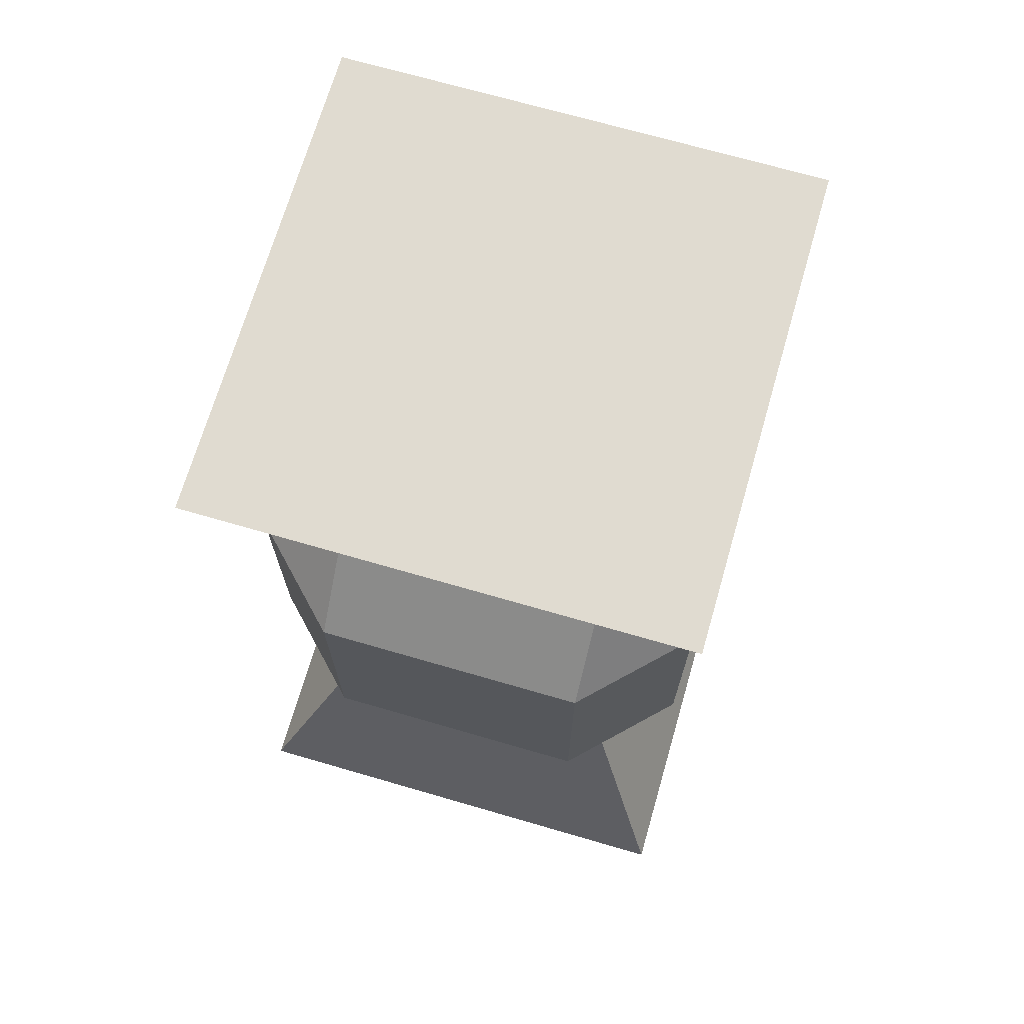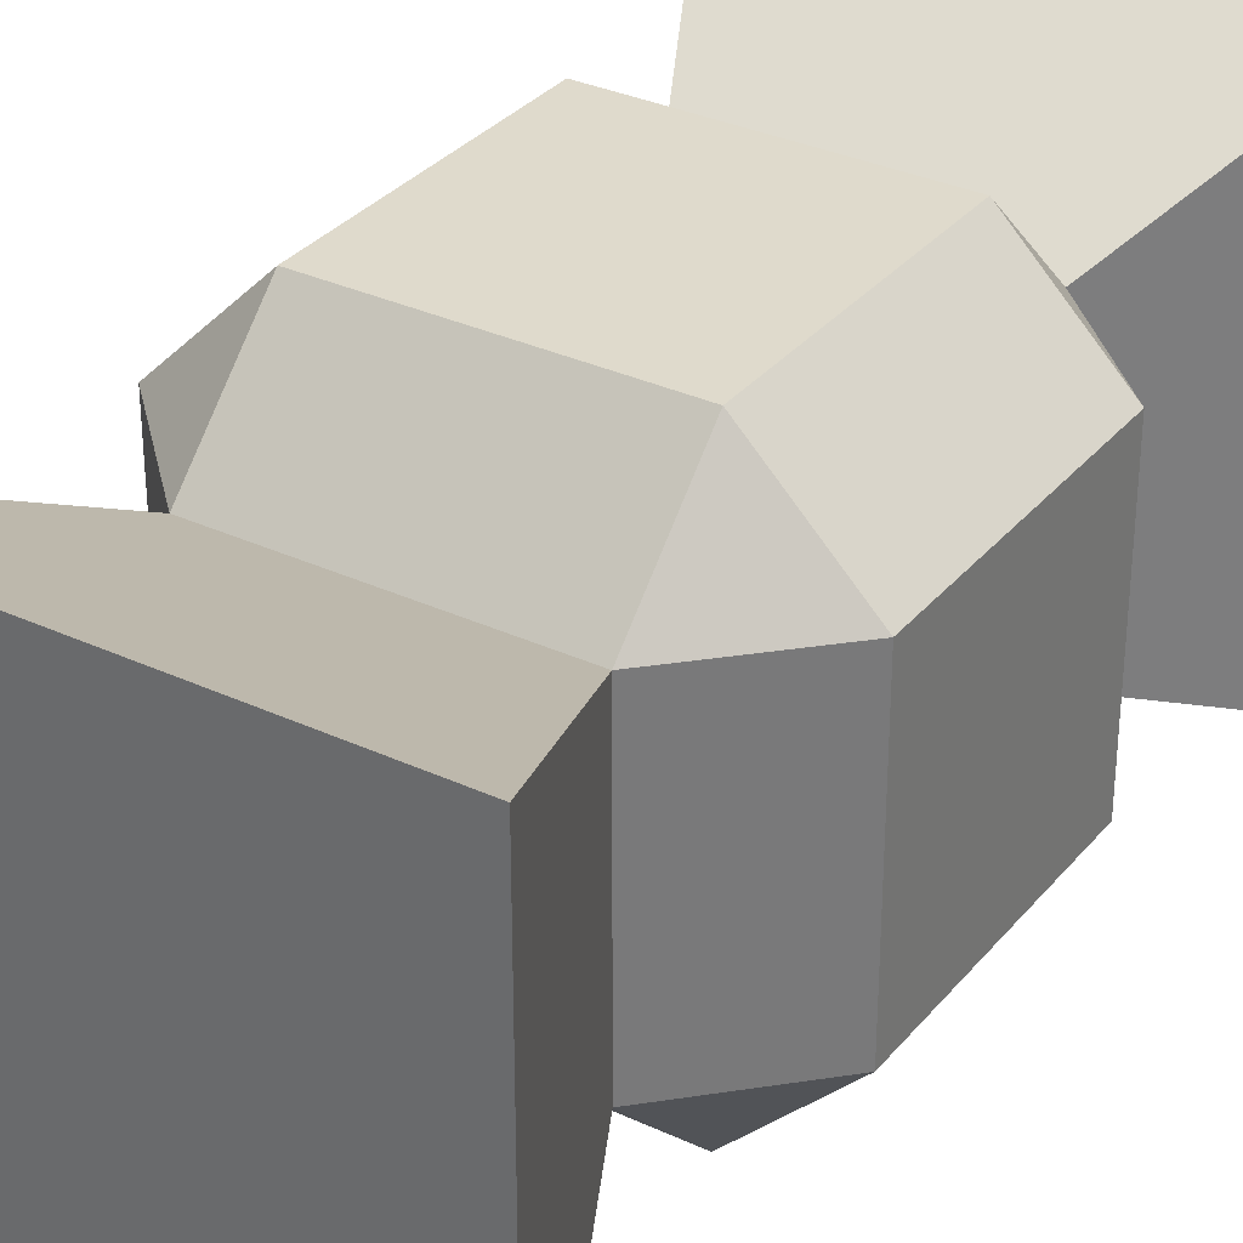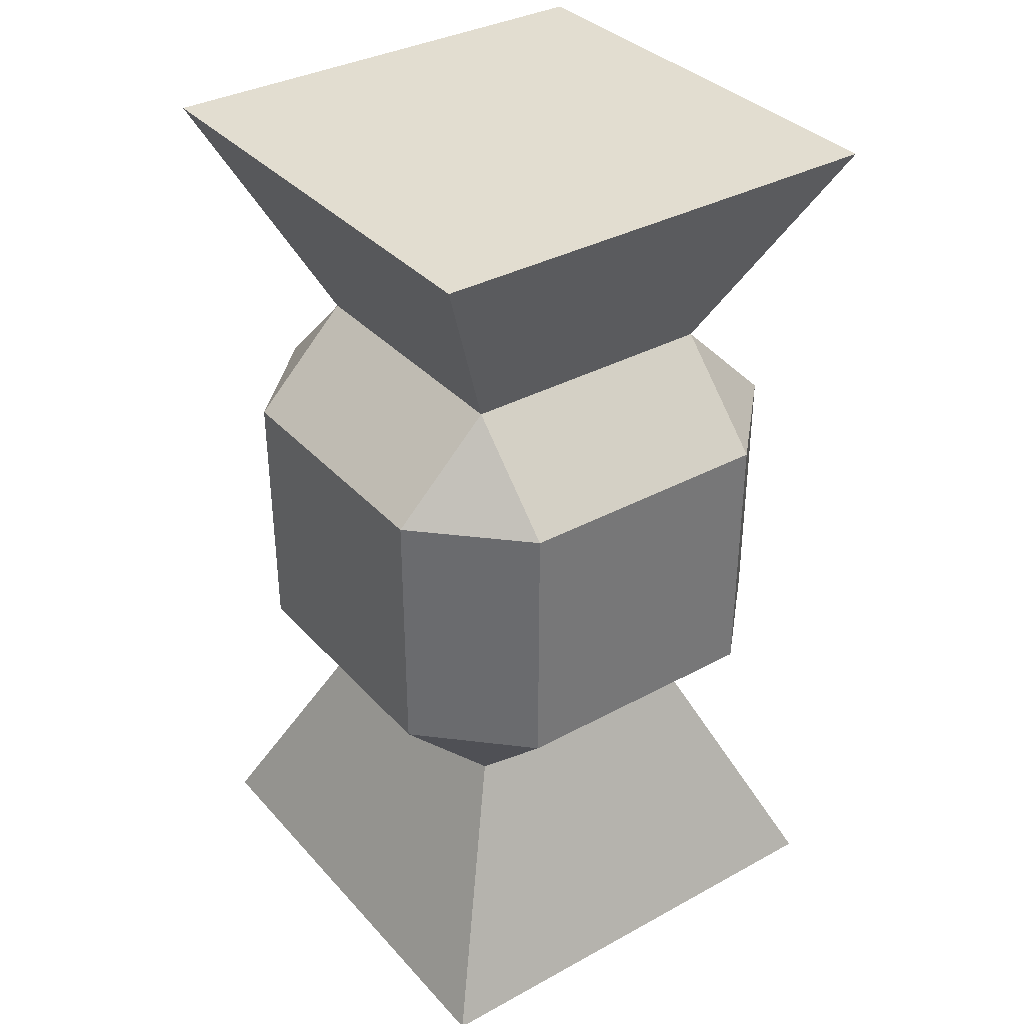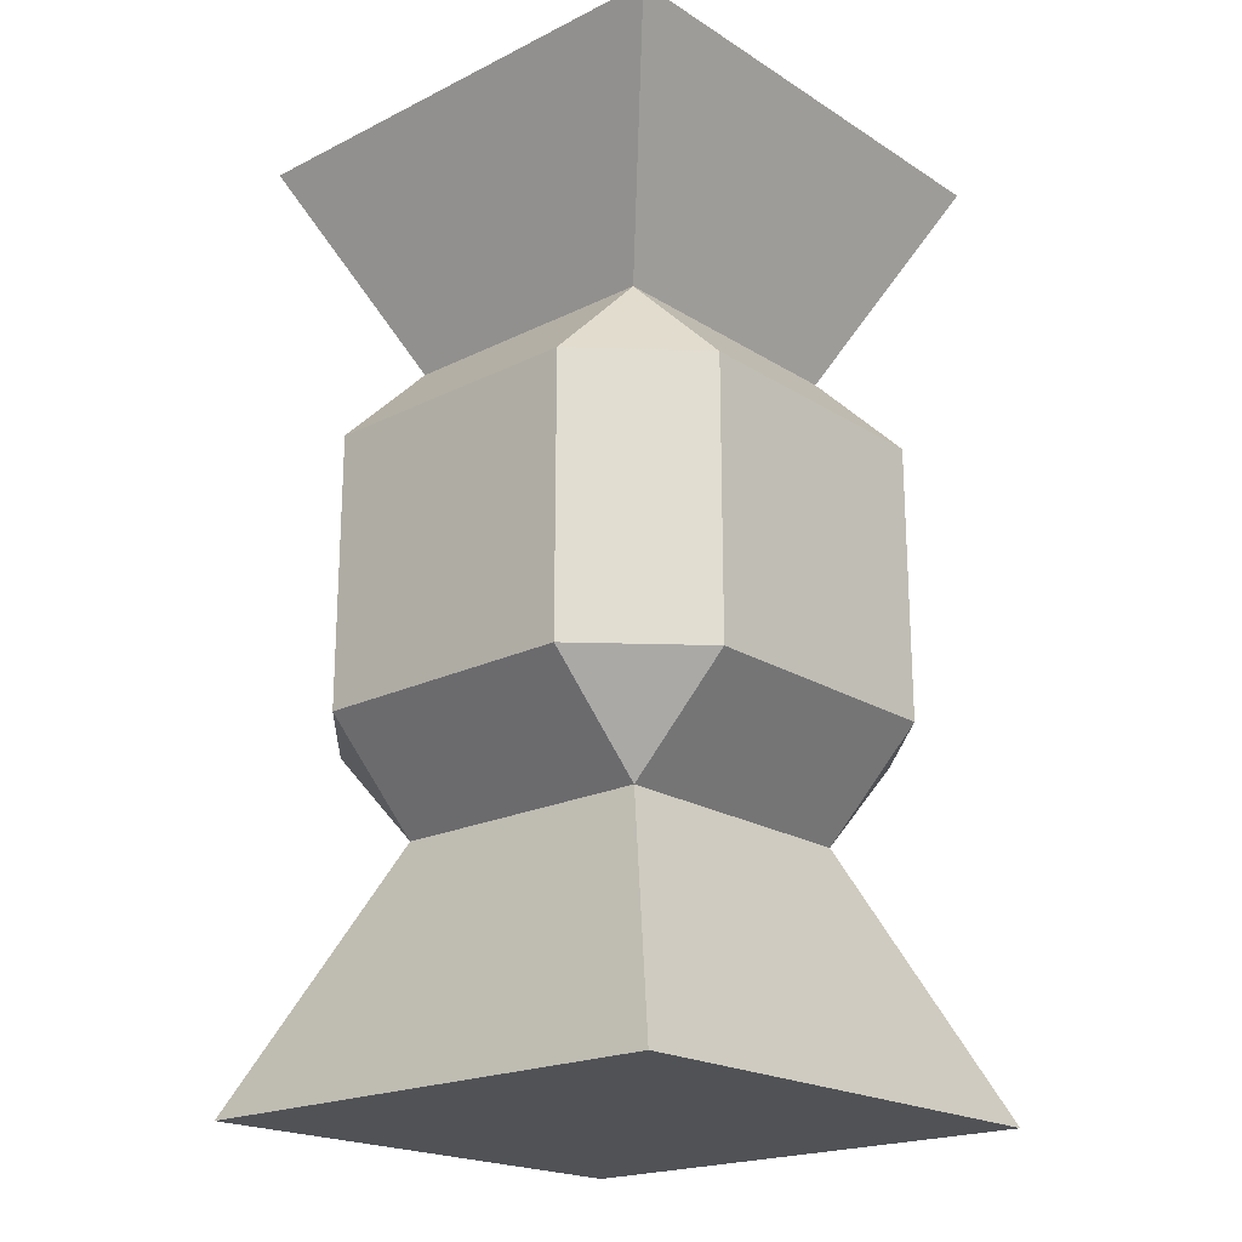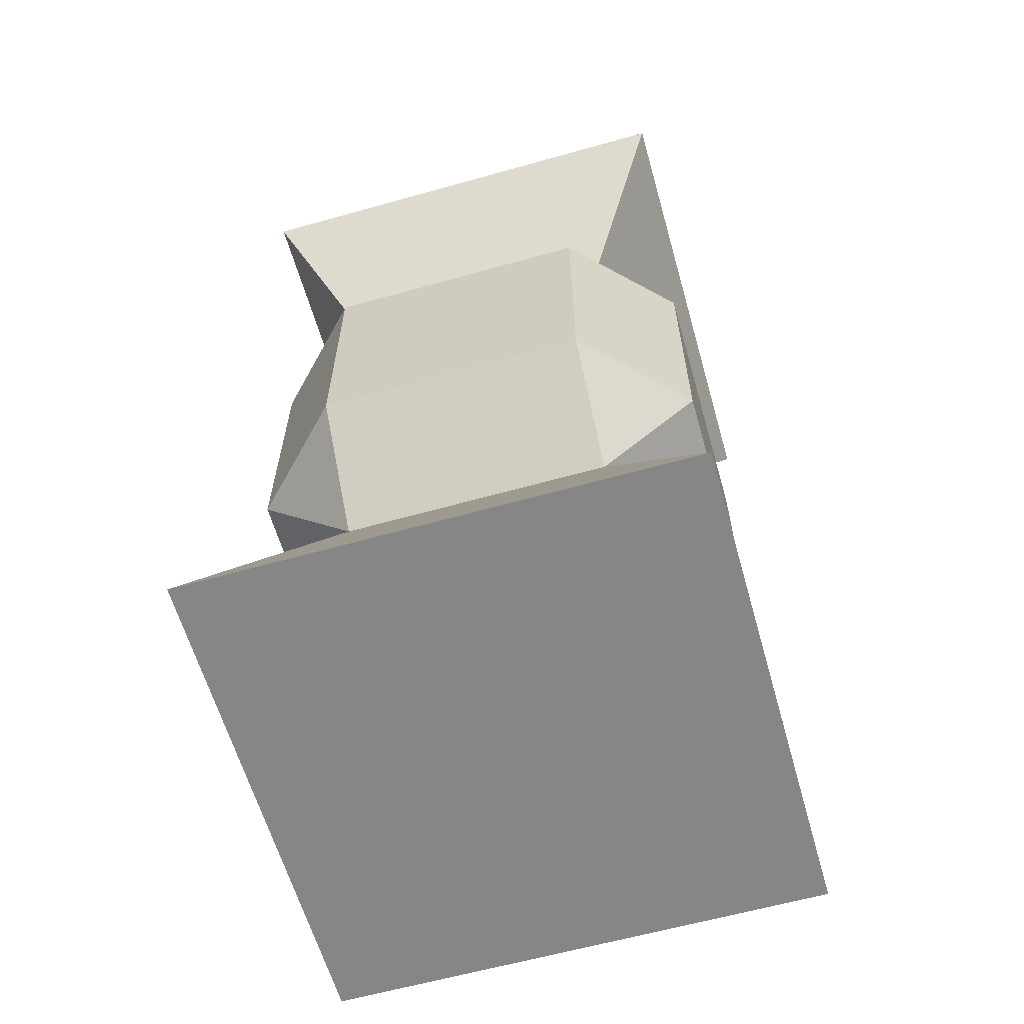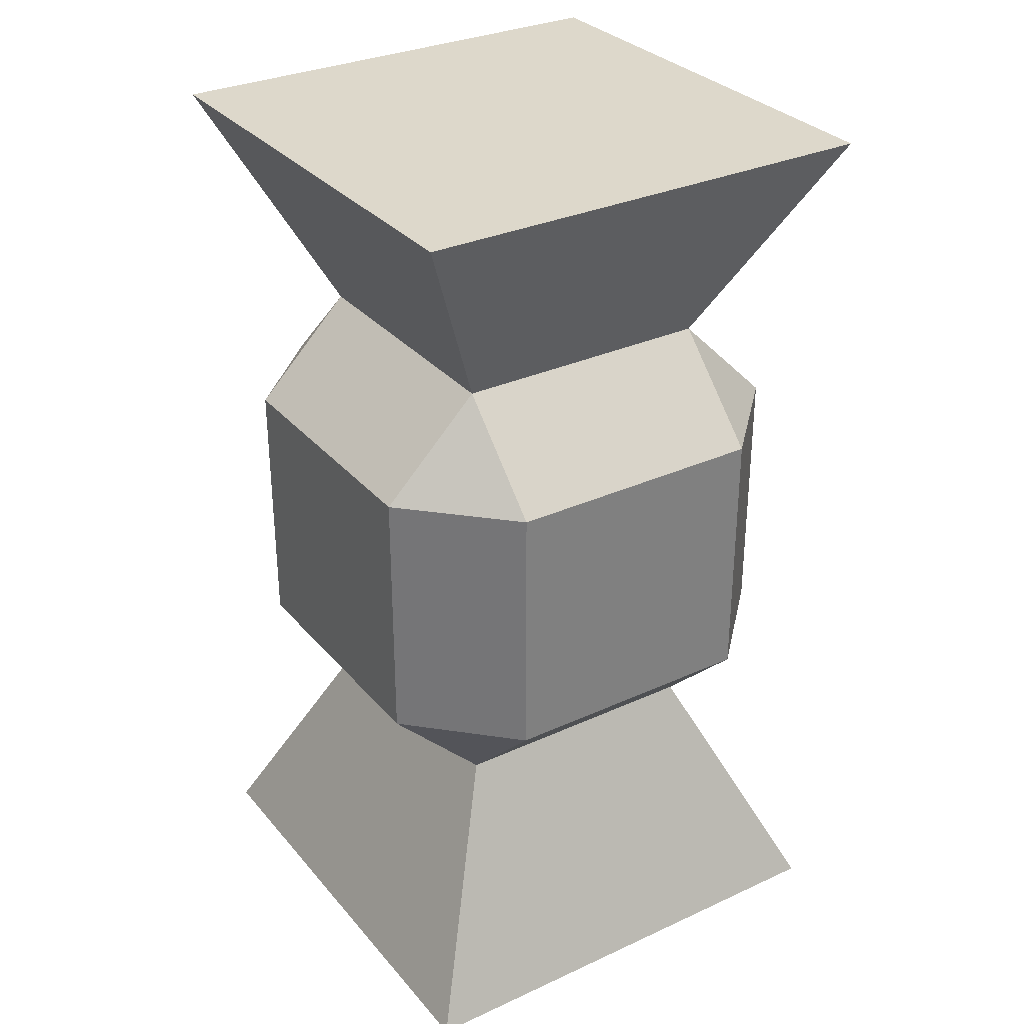
<metadata>
{"format":"obj","ext":"obj","renderer":"f3d","projection":"perspective","resolution":1024,"background":"white","views":[{"elev":70.2,"azim":16.2,"up":"+Z"},{"elev":32.5,"azim":-147.1,"up":"+Y"},{"elev":35.2,"azim":-125.8,"up":"+Z"},{"elev":-20.6,"azim":-48.3,"up":"+Z"},{"elev":-62.0,"azim":-164.1,"up":"+Z"},{"elev":31.3,"azim":57.0,"up":"+Z"}]}
</metadata>
<code>
o Cube
v -1.062 1.062 -2.075
v 1.062 1.062 -2.075
v 1.062 -1.062 -2.075
v -1.062 -1.062 -2.075
v 1.033 -1.033 1.929
v 1.033 1.033 1.929
v -1.033 1.033 1.929
v -1.033 -1.033 1.929
v 0.5765 0.5765 -1
v 0.5765 1 -0.5765
v 1 0.5765 -0.5765
v 0.5765 -1 -0.5765
v 0.5765 -0.5765 -1
v 1 -0.5765 -0.5765
v 1 0.5765 0.5765
v 0.5765 1 0.5765
v 0.5765 0.5765 1
v 1 -0.5765 0.5765
v 0.5765 -0.5765 1
v 0.5765 -1 0.5765
v -0.5765 0.5765 -1
v -1 0.5765 -0.5765
v -0.5765 1 -0.5765
v -1 -0.5765 -0.5765
v -0.5765 -0.5765 -1
v -0.5765 -1 -0.5765
v -1 0.5765 0.5765
v -0.5765 0.5765 1
v -0.5765 1 0.5765
v -0.5765 -1 0.5765
v -0.5765 -0.5765 1
v -1 -0.5765 0.5765
f 26 12 20 30
f 32 27 22 24
f 5 6 7 8
f 19 17 6 5
f 10 23 29 16
f 14 11 15 18
f 9 10 11
f 12 13 14
f 15 16 17
f 18 19 20
f 21 22 23
f 24 25 26
f 27 28 29
f 30 31 32
f 26 30 32 24
f 12 26 25 13
f 11 14 13 9
f 31 28 27 32
f 17 19 18 15
f 21 25 24 22
f 16 29 28 17
f 10 16 15 11
f 30 20 19 31
f 29 23 22 27
f 23 10 9 21
f 20 12 14 18
f 9 13 3 2
f 28 31 8 7
f 31 19 5 8
f 17 28 7 6
f 4 1 2 3
f 13 25 4 3
f 25 21 1 4
f 21 9 2 1

</code>
